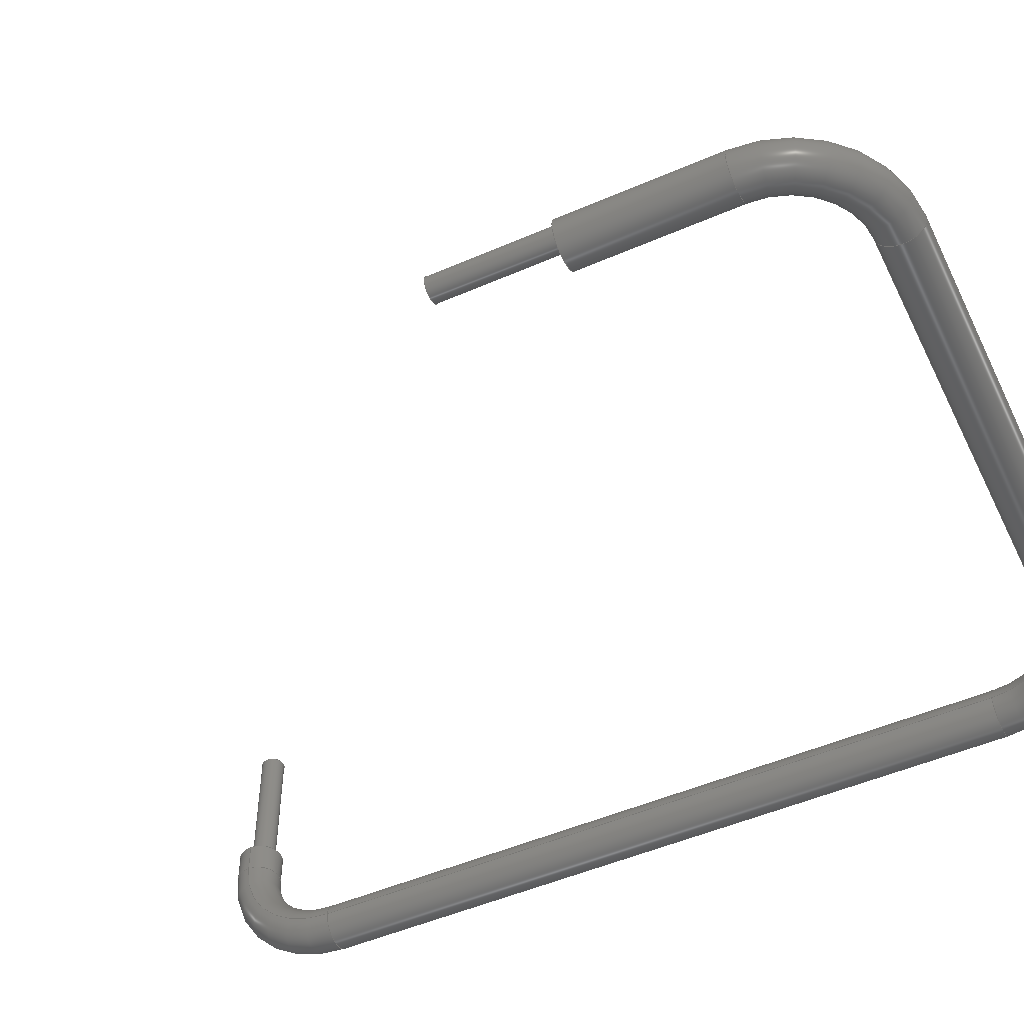
<metadata>
{"format":"step","ext":"step","renderer":"f3d","projection":"perspective","resolution":1024,"background":"white","views":[{"elev":-50.3,"azim":-64.5,"up":"+Y"}]}
</metadata>
<code>
ISO-10303-21;
DATA;
#1 = APPLICATION_PROTOCOL_DEFINITION('international standard',
  'automotive_design',2000,#2);
#2 = APPLICATION_CONTEXT(
  'core data for automotive mechanical design processes');
#3 = SHAPE_DEFINITION_REPRESENTATION(#4,#10);
#4 = PRODUCT_DEFINITION_SHAPE('','',#5);
#5 = PRODUCT_DEFINITION('design','',#6,#9);
#6 = PRODUCT_DEFINITION_FORMATION('','',#7);
#7 = PRODUCT('Exploded Slice','Exploded Slice','',(#8));
#8 = PRODUCT_CONTEXT('',#2,'mechanical');
#9 = PRODUCT_DEFINITION_CONTEXT('part definition',#2,'design');
#10 = SHAPE_REPRESENTATION('',(#11,#15),#19);
#11 = AXIS2_PLACEMENT_3D('',#12,#13,#14);
#12 = CARTESIAN_POINT('',(0,0,0));
#13 = DIRECTION('',(0,0,1));
#14 = DIRECTION('',(1,0,-0));
#15 = AXIS2_PLACEMENT_3D('',#16,#17,#18);
#16 = CARTESIAN_POINT('',(0,0,0));
#17 = DIRECTION('',(0,0,1));
#18 = DIRECTION('',(1,0,0));
#19 = ( GEOMETRIC_REPRESENTATION_CONTEXT(3) 
GLOBAL_UNCERTAINTY_ASSIGNED_CONTEXT((#23)) GLOBAL_UNIT_ASSIGNED_CONTEXT(
(#20,#21,#22)) REPRESENTATION_CONTEXT('Context #1',
  '3D Context with UNIT and UNCERTAINTY') );
#20 = ( LENGTH_UNIT() NAMED_UNIT(*) SI_UNIT(.MILLI.,.METRE.) );
#21 = ( NAMED_UNIT(*) PLANE_ANGLE_UNIT() SI_UNIT($,.RADIAN.) );
#22 = ( NAMED_UNIT(*) SI_UNIT($,.STERADIAN.) SOLID_ANGLE_UNIT() );
#23 = UNCERTAINTY_MEASURE_WITH_UNIT(LENGTH_MEASURE(1e-07),#20,
  'distance_accuracy_value','confusion accuracy');
#24 = PRODUCT_RELATED_PRODUCT_CATEGORY('part',$,(#7));
#25 = SHAPE_DEFINITION_REPRESENTATION(#26,#32);
#26 = PRODUCT_DEFINITION_SHAPE('','',#27);
#27 = PRODUCT_DEFINITION('design','',#28,#31);
#28 = PRODUCT_DEFINITION_FORMATION('','',#29);
#29 = PRODUCT('Fusion002','Fusion002','',(#30));
#30 = PRODUCT_CONTEXT('',#2,'mechanical');
#31 = PRODUCT_DEFINITION_CONTEXT('part definition',#2,'design');
#32 = ADVANCED_BREP_SHAPE_REPRESENTATION('',(#11,#33),#389);
#33 = MANIFOLD_SOLID_BREP('',#34);
#34 = CLOSED_SHELL('',(#35,#68,#77,#97,#122,#148,#173,#199,#224,#250,
    #309,#335,#370,#380));
#35 = ADVANCED_FACE('',(#36),#63,.T.);
#36 = FACE_BOUND('',#37,.F.);
#37 = EDGE_LOOP('',(#38,#47,#55,#62));
#38 = ORIENTED_EDGE('',*,*,#39,.F.);
#39 = EDGE_CURVE('',#40,#40,#42,.T.);
#40 = VERTEX_POINT('',#41);
#41 = CARTESIAN_POINT('',(10.78,2.2,-16.64));
#42 = CIRCLE('',#43,0.12);
#43 = AXIS2_PLACEMENT_3D('',#44,#45,#46);
#44 = CARTESIAN_POINT('',(10.66,2.2,-16.64));
#45 = DIRECTION('',(0,-1,-2.22e-16));
#46 = DIRECTION('',(1,0,0));
#47 = ORIENTED_EDGE('',*,*,#48,.T.);
#48 = EDGE_CURVE('',#40,#49,#51,.T.);
#49 = VERTEX_POINT('',#50);
#50 = CARTESIAN_POINT('',(10.78,0.81,-16.64));
#51 = LINE('',#52,#53);
#52 = CARTESIAN_POINT('',(10.78,2.2,-16.64));
#53 = VECTOR('',#54,1);
#54 = DIRECTION('',(0,-1,-2.22e-16));
#55 = ORIENTED_EDGE('',*,*,#56,.F.);
#56 = EDGE_CURVE('',#49,#49,#57,.T.);
#57 = CIRCLE('',#58,0.12);
#58 = AXIS2_PLACEMENT_3D('',#59,#60,#61);
#59 = CARTESIAN_POINT('',(10.66,0.81,-16.64));
#60 = DIRECTION('',(-0,1,2.22e-16));
#61 = DIRECTION('',(1,0,0));
#62 = ORIENTED_EDGE('',*,*,#48,.F.);
#63 = CYLINDRICAL_SURFACE('',#64,0.12);
#64 = AXIS2_PLACEMENT_3D('',#65,#66,#67);
#65 = CARTESIAN_POINT('',(10.66,2.2,-16.64));
#66 = DIRECTION('',(-0,1,2.22e-16));
#67 = DIRECTION('',(1,0,0));
#68 = ADVANCED_FACE('',(#69),#72,.F.);
#69 = FACE_BOUND('',#70,.T.);
#70 = EDGE_LOOP('',(#71));
#71 = ORIENTED_EDGE('',*,*,#39,.F.);
#72 = PLANE('',#73);
#73 = AXIS2_PLACEMENT_3D('',#74,#75,#76);
#74 = CARTESIAN_POINT('',(10.66,2.2,-16.64));
#75 = DIRECTION('',(0,-1,-2.22e-16));
#76 = DIRECTION('',(1,0,0));
#77 = ADVANCED_FACE('',(#78,#89),#92,.T.);
#78 = FACE_BOUND('',#79,.T.);
#79 = EDGE_LOOP('',(#80));
#80 = ORIENTED_EDGE('',*,*,#81,.T.);
#81 = EDGE_CURVE('',#82,#82,#84,.T.);
#82 = VERTEX_POINT('',#83);
#83 = CARTESIAN_POINT('',(10.43,0.81,-16.66));
#84 = CIRCLE('',#85,0.225);
#85 = AXIS2_PLACEMENT_3D('',#86,#87,#88);
#86 = CARTESIAN_POINT('',(10.65,0.81,-16.66));
#87 = DIRECTION('',(0,1,-0));
#88 = DIRECTION('',(-1,0,0));
#89 = FACE_BOUND('',#90,.T.);
#90 = EDGE_LOOP('',(#91));
#91 = ORIENTED_EDGE('',*,*,#56,.F.);
#92 = PLANE('',#93);
#93 = AXIS2_PLACEMENT_3D('',#94,#95,#96);
#94 = CARTESIAN_POINT('',(10.65,0.81,-16.66));
#95 = DIRECTION('',(0,1,0));
#96 = DIRECTION('',(0,0,1));
#97 = ADVANCED_FACE('',(#98),#117,.T.);
#98 = FACE_BOUND('',#99,.T.);
#99 = EDGE_LOOP('',(#100,#108,#109,#110));
#100 = ORIENTED_EDGE('',*,*,#101,.T.);
#101 = EDGE_CURVE('',#102,#82,#104,.T.);
#102 = VERTEX_POINT('',#103);
#103 = CARTESIAN_POINT('',(10.43,0.51,-16.66));
#104 = LINE('',#105,#106);
#105 = CARTESIAN_POINT('',(10.43,-0.49,-16.66));
#106 = VECTOR('',#107,1);
#107 = DIRECTION('',(0,1,0));
#108 = ORIENTED_EDGE('',*,*,#81,.F.);
#109 = ORIENTED_EDGE('',*,*,#101,.F.);
#110 = ORIENTED_EDGE('',*,*,#111,.F.);
#111 = EDGE_CURVE('',#102,#102,#112,.T.);
#112 = CIRCLE('',#113,0.225);
#113 = AXIS2_PLACEMENT_3D('',#114,#115,#116);
#114 = CARTESIAN_POINT('',(10.65,0.51,-16.66));
#115 = DIRECTION('',(0,-1,1.225e-16));
#116 = DIRECTION('',(0,-1.225e-16,-1));
#117 = CYLINDRICAL_SURFACE('',#118,0.225);
#118 = AXIS2_PLACEMENT_3D('',#119,#120,#121);
#119 = CARTESIAN_POINT('',(10.65,-0.49,-16.66));
#120 = DIRECTION('',(0,1,0));
#121 = DIRECTION('',(-1,0,0));
#122 = ADVANCED_FACE('',(#123),#143,.T.);
#123 = FACE_BOUND('',#124,.T.);
#124 = EDGE_LOOP('',(#125,#134,#135,#136));
#125 = ORIENTED_EDGE('',*,*,#126,.T.);
#126 = EDGE_CURVE('',#127,#102,#129,.T.);
#127 = VERTEX_POINT('',#128);
#128 = CARTESIAN_POINT('',(10.43,-0.49,-15.66));
#129 = CIRCLE('',#130,1);
#130 = AXIS2_PLACEMENT_3D('',#131,#132,#133);
#131 = CARTESIAN_POINT('',(10.43,0.51,-15.66));
#132 = DIRECTION('',(1,0,-0));
#133 = DIRECTION('',(0,0,1));
#134 = ORIENTED_EDGE('',*,*,#111,.T.);
#135 = ORIENTED_EDGE('',*,*,#126,.F.);
#136 = ORIENTED_EDGE('',*,*,#137,.T.);
#137 = EDGE_CURVE('',#127,#127,#138,.T.);
#138 = CIRCLE('',#139,0.225);
#139 = AXIS2_PLACEMENT_3D('',#140,#141,#142);
#140 = CARTESIAN_POINT('',(10.65,-0.49,-15.66));
#141 = DIRECTION('',(0,0,-1));
#142 = DIRECTION('',(-1,0,0));
#143 = TOROIDAL_SURFACE('',#144,1,0.225);
#144 = AXIS2_PLACEMENT_3D('',#145,#146,#147);
#145 = CARTESIAN_POINT('',(10.65,0.51,-15.66));
#146 = DIRECTION('',(1,0,0));
#147 = DIRECTION('',(0,0,1));
#148 = ADVANCED_FACE('',(#149),#168,.T.);
#149 = FACE_BOUND('',#150,.T.);
#150 = EDGE_LOOP('',(#151,#159,#160,#161));
#151 = ORIENTED_EDGE('',*,*,#152,.T.);
#152 = EDGE_CURVE('',#153,#127,#155,.T.);
#153 = VERTEX_POINT('',#154);
#154 = CARTESIAN_POINT('',(10.43,-0.49,-8.66));
#155 = LINE('',#156,#157);
#156 = CARTESIAN_POINT('',(10.43,-0.49,-16.66));
#157 = VECTOR('',#158,1);
#158 = DIRECTION('',(0,0,-1));
#159 = ORIENTED_EDGE('',*,*,#137,.F.);
#160 = ORIENTED_EDGE('',*,*,#152,.F.);
#161 = ORIENTED_EDGE('',*,*,#162,.F.);
#162 = EDGE_CURVE('',#153,#153,#163,.T.);
#163 = CIRCLE('',#164,0.225);
#164 = AXIS2_PLACEMENT_3D('',#165,#166,#167);
#165 = CARTESIAN_POINT('',(10.65,-0.49,-8.66));
#166 = DIRECTION('',(3.829e-16,-0,1));
#167 = DIRECTION('',(1,0,-3.829e-16));
#168 = CYLINDRICAL_SURFACE('',#169,0.225);
#169 = AXIS2_PLACEMENT_3D('',#170,#171,#172);
#170 = CARTESIAN_POINT('',(10.65,-0.49,-16.66));
#171 = DIRECTION('',(0,0,-1));
#172 = DIRECTION('',(-1,0,0));
#173 = ADVANCED_FACE('',(#174),#194,.T.);
#174 = FACE_BOUND('',#175,.T.);
#175 = EDGE_LOOP('',(#176,#185,#186,#187));
#176 = ORIENTED_EDGE('',*,*,#177,.T.);
#177 = EDGE_CURVE('',#178,#153,#180,.T.);
#178 = VERTEX_POINT('',#179);
#179 = CARTESIAN_POINT('',(9.65,-0.49,-7.885));
#180 = CIRCLE('',#181,0.775);
#181 = AXIS2_PLACEMENT_3D('',#182,#183,#184);
#182 = CARTESIAN_POINT('',(9.65,-0.49,-8.66));
#183 = DIRECTION('',(0,1,0));
#184 = DIRECTION('',(0,0,1));
#185 = ORIENTED_EDGE('',*,*,#162,.T.);
#186 = ORIENTED_EDGE('',*,*,#177,.F.);
#187 = ORIENTED_EDGE('',*,*,#188,.T.);
#188 = EDGE_CURVE('',#178,#178,#189,.T.);
#189 = CIRCLE('',#190,0.225);
#190 = AXIS2_PLACEMENT_3D('',#191,#192,#193);
#191 = CARTESIAN_POINT('',(9.65,-0.49,-7.66));
#192 = DIRECTION('',(1,-0,0));
#193 = DIRECTION('',(0,0,-1));
#194 = TOROIDAL_SURFACE('',#195,1,0.225);
#195 = AXIS2_PLACEMENT_3D('',#196,#197,#198);
#196 = CARTESIAN_POINT('',(9.65,-0.49,-8.66));
#197 = DIRECTION('',(0,1,0));
#198 = DIRECTION('',(0,0,1));
#199 = ADVANCED_FACE('',(#200),#219,.T.);
#200 = FACE_BOUND('',#201,.T.);
#201 = EDGE_LOOP('',(#202,#210,#211,#212));
#202 = ORIENTED_EDGE('',*,*,#203,.T.);
#203 = EDGE_CURVE('',#204,#178,#206,.T.);
#204 = VERTEX_POINT('',#205);
#205 = CARTESIAN_POINT('',(5.15,-0.49,-7.885));
#206 = LINE('',#207,#208);
#207 = CARTESIAN_POINT('',(4.15,-0.49,-7.885));
#208 = VECTOR('',#209,1);
#209 = DIRECTION('',(1,0,0));
#210 = ORIENTED_EDGE('',*,*,#188,.F.);
#211 = ORIENTED_EDGE('',*,*,#203,.F.);
#212 = ORIENTED_EDGE('',*,*,#213,.F.);
#213 = EDGE_CURVE('',#204,#204,#214,.T.);
#214 = CIRCLE('',#215,0.225);
#215 = AXIS2_PLACEMENT_3D('',#216,#217,#218);
#216 = CARTESIAN_POINT('',(5.15,-0.49,-7.66));
#217 = DIRECTION('',(-1,0,-2.449e-16));
#218 = DIRECTION('',(-2.449e-16,0,1));
#219 = CYLINDRICAL_SURFACE('',#220,0.225);
#220 = AXIS2_PLACEMENT_3D('',#221,#222,#223);
#221 = CARTESIAN_POINT('',(4.15,-0.49,-7.66));
#222 = DIRECTION('',(1,0,0));
#223 = DIRECTION('',(0,0,-1));
#224 = ADVANCED_FACE('',(#225),#245,.T.);
#225 = FACE_BOUND('',#226,.T.);
#226 = EDGE_LOOP('',(#227,#236,#237,#238));
#227 = ORIENTED_EDGE('',*,*,#228,.T.);
#228 = EDGE_CURVE('',#229,#204,#231,.T.);
#229 = VERTEX_POINT('',#230);
#230 = CARTESIAN_POINT('',(4.375,-0.49,-8.66));
#231 = CIRCLE('',#232,0.775);
#232 = AXIS2_PLACEMENT_3D('',#233,#234,#235);
#233 = CARTESIAN_POINT('',(5.15,-0.49,-8.66));
#234 = DIRECTION('',(0,1,0));
#235 = DIRECTION('',(0,0,1));
#236 = ORIENTED_EDGE('',*,*,#213,.T.);
#237 = ORIENTED_EDGE('',*,*,#228,.F.);
#238 = ORIENTED_EDGE('',*,*,#239,.T.);
#239 = EDGE_CURVE('',#229,#229,#240,.T.);
#240 = CIRCLE('',#241,0.225);
#241 = AXIS2_PLACEMENT_3D('',#242,#243,#244);
#242 = CARTESIAN_POINT('',(4.15,-0.49,-8.66));
#243 = DIRECTION('',(0,0,1));
#244 = DIRECTION('',(1,0,0));
#245 = TOROIDAL_SURFACE('',#246,1,0.225);
#246 = AXIS2_PLACEMENT_3D('',#247,#248,#249);
#247 = CARTESIAN_POINT('',(5.15,-0.49,-8.66));
#248 = DIRECTION('',(0,1,0));
#249 = DIRECTION('',(0,0,1));
#250 = ADVANCED_FACE('',(#251),#304,.T.);
#251 = FACE_BOUND('',#252,.T.);
#252 = EDGE_LOOP('',(#253,#261,#270,#278,#287,#295,#302,#303));
#253 = ORIENTED_EDGE('',*,*,#254,.F.);
#254 = EDGE_CURVE('',#255,#229,#257,.T.);
#255 = VERTEX_POINT('',#256);
#256 = CARTESIAN_POINT('',(4.375,-0.49,-10.15));
#257 = LINE('',#258,#259);
#258 = CARTESIAN_POINT('',(4.375,-0.49,-16.66));
#259 = VECTOR('',#260,1);
#260 = DIRECTION('',(0,0,1));
#261 = ORIENTED_EDGE('',*,*,#262,.T.);
#262 = EDGE_CURVE('',#255,#263,#265,.T.);
#263 = VERTEX_POINT('',#264);
#264 = CARTESIAN_POINT('',(4.26,-0.2938,-10.15));
#265 = CIRCLE('',#266,0.225);
#266 = AXIS2_PLACEMENT_3D('',#267,#268,#269);
#267 = CARTESIAN_POINT('',(4.15,-0.49,-10.15));
#268 = DIRECTION('',(0,0,1));
#269 = DIRECTION('',(1,0,0));
#270 = ORIENTED_EDGE('',*,*,#271,.T.);
#271 = EDGE_CURVE('',#263,#272,#274,.T.);
#272 = VERTEX_POINT('',#273);
#273 = CARTESIAN_POINT('',(4.26,-0.2938,-9.35));
#274 = LINE('',#275,#276);
#275 = CARTESIAN_POINT('',(4.26,-0.2938,-16.66));
#276 = VECTOR('',#277,1);
#277 = DIRECTION('',(0,0,1));
#278 = ORIENTED_EDGE('',*,*,#279,.T.);
#279 = EDGE_CURVE('',#272,#280,#282,.T.);
#280 = VERTEX_POINT('',#281);
#281 = CARTESIAN_POINT('',(4.071,-0.2792,-9.35));
#282 = CIRCLE('',#283,0.225);
#283 = AXIS2_PLACEMENT_3D('',#284,#285,#286);
#284 = CARTESIAN_POINT('',(4.15,-0.49,-9.35));
#285 = DIRECTION('',(0,0,1));
#286 = DIRECTION('',(1,0,0));
#287 = ORIENTED_EDGE('',*,*,#288,.F.);
#288 = EDGE_CURVE('',#289,#280,#291,.T.);
#289 = VERTEX_POINT('',#290);
#290 = CARTESIAN_POINT('',(4.071,-0.2792,-10.15));
#291 = LINE('',#292,#293);
#292 = CARTESIAN_POINT('',(4.071,-0.2792,-16.66));
#293 = VECTOR('',#294,1);
#294 = DIRECTION('',(0,0,1));
#295 = ORIENTED_EDGE('',*,*,#296,.T.);
#296 = EDGE_CURVE('',#289,#255,#297,.T.);
#297 = CIRCLE('',#298,0.225);
#298 = AXIS2_PLACEMENT_3D('',#299,#300,#301);
#299 = CARTESIAN_POINT('',(4.15,-0.49,-10.15));
#300 = DIRECTION('',(0,0,1));
#301 = DIRECTION('',(1,0,0));
#302 = ORIENTED_EDGE('',*,*,#254,.T.);
#303 = ORIENTED_EDGE('',*,*,#239,.F.);
#304 = CYLINDRICAL_SURFACE('',#305,0.225);
#305 = AXIS2_PLACEMENT_3D('',#306,#307,#308);
#306 = CARTESIAN_POINT('',(4.15,-0.49,-16.66));
#307 = DIRECTION('',(0,0,1));
#308 = DIRECTION('',(1,0,0));
#309 = ADVANCED_FACE('',(#310),#330,.F.);
#310 = FACE_BOUND('',#311,.F.);
#311 = EDGE_LOOP('',(#312,#313,#314,#323));
#312 = ORIENTED_EDGE('',*,*,#296,.T.);
#313 = ORIENTED_EDGE('',*,*,#262,.T.);
#314 = ORIENTED_EDGE('',*,*,#315,.T.);
#315 = EDGE_CURVE('',#263,#316,#318,.T.);
#316 = VERTEX_POINT('',#317);
#317 = CARTESIAN_POINT('',(4.28,-0.36,-10.15));
#318 = CIRCLE('',#319,0.12);
#319 = AXIS2_PLACEMENT_3D('',#320,#321,#322);
#320 = CARTESIAN_POINT('',(4.16,-0.36,-10.15));
#321 = DIRECTION('',(0,0,-1));
#322 = DIRECTION('',(1,0,0));
#323 = ORIENTED_EDGE('',*,*,#324,.T.);
#324 = EDGE_CURVE('',#316,#289,#325,.T.);
#325 = CIRCLE('',#326,0.12);
#326 = AXIS2_PLACEMENT_3D('',#327,#328,#329);
#327 = CARTESIAN_POINT('',(4.16,-0.36,-10.15));
#328 = DIRECTION('',(0,0,-1));
#329 = DIRECTION('',(1,0,0));
#330 = PLANE('',#331);
#331 = AXIS2_PLACEMENT_3D('',#332,#333,#334);
#332 = CARTESIAN_POINT('',(2.65,-1.99,-10.15));
#333 = DIRECTION('',(0,0,1));
#334 = DIRECTION('',(1,0,0));
#335 = ADVANCED_FACE('',(#336),#365,.T.);
#336 = FACE_BOUND('',#337,.F.);
#337 = EDGE_LOOP('',(#338,#347,#353,#354,#355,#362,#363,#364));
#338 = ORIENTED_EDGE('',*,*,#339,.F.);
#339 = EDGE_CURVE('',#340,#340,#342,.T.);
#340 = VERTEX_POINT('',#341);
#341 = CARTESIAN_POINT('',(4.28,-0.36,-11.35));
#342 = CIRCLE('',#343,0.12);
#343 = AXIS2_PLACEMENT_3D('',#344,#345,#346);
#344 = CARTESIAN_POINT('',(4.16,-0.36,-11.35));
#345 = DIRECTION('',(0,0,1));
#346 = DIRECTION('',(1,0,0));
#347 = ORIENTED_EDGE('',*,*,#348,.T.);
#348 = EDGE_CURVE('',#340,#316,#349,.T.);
#349 = LINE('',#350,#351);
#350 = CARTESIAN_POINT('',(4.28,-0.36,-11.35));
#351 = VECTOR('',#352,1);
#352 = DIRECTION('',(0,0,1));
#353 = ORIENTED_EDGE('',*,*,#315,.F.);
#354 = ORIENTED_EDGE('',*,*,#271,.T.);
#355 = ORIENTED_EDGE('',*,*,#356,.T.);
#356 = EDGE_CURVE('',#272,#280,#357,.T.);
#357 = CIRCLE('',#358,0.12);
#358 = AXIS2_PLACEMENT_3D('',#359,#360,#361);
#359 = CARTESIAN_POINT('',(4.16,-0.36,-9.35));
#360 = DIRECTION('',(0,0,1));
#361 = DIRECTION('',(1,0,0));
#362 = ORIENTED_EDGE('',*,*,#288,.F.);
#363 = ORIENTED_EDGE('',*,*,#324,.F.);
#364 = ORIENTED_EDGE('',*,*,#348,.F.);
#365 = CYLINDRICAL_SURFACE('',#366,0.12);
#366 = AXIS2_PLACEMENT_3D('',#367,#368,#369);
#367 = CARTESIAN_POINT('',(4.16,-0.36,-11.35));
#368 = DIRECTION('',(-0,-0,-1));
#369 = DIRECTION('',(1,0,0));
#370 = ADVANCED_FACE('',(#371),#375,.T.);
#371 = FACE_BOUND('',#372,.T.);
#372 = EDGE_LOOP('',(#373,#374));
#373 = ORIENTED_EDGE('',*,*,#279,.F.);
#374 = ORIENTED_EDGE('',*,*,#356,.T.);
#375 = PLANE('',#376);
#376 = AXIS2_PLACEMENT_3D('',#377,#378,#379);
#377 = CARTESIAN_POINT('',(4.16,-0.36,-9.35));
#378 = DIRECTION('',(0,0,1));
#379 = DIRECTION('',(1,0,0));
#380 = ADVANCED_FACE('',(#381),#384,.F.);
#381 = FACE_BOUND('',#382,.T.);
#382 = EDGE_LOOP('',(#383));
#383 = ORIENTED_EDGE('',*,*,#339,.F.);
#384 = PLANE('',#385);
#385 = AXIS2_PLACEMENT_3D('',#386,#387,#388);
#386 = CARTESIAN_POINT('',(4.16,-0.36,-11.35));
#387 = DIRECTION('',(0,0,1));
#388 = DIRECTION('',(1,0,0));
#389 = ( GEOMETRIC_REPRESENTATION_CONTEXT(3) 
GLOBAL_UNCERTAINTY_ASSIGNED_CONTEXT((#393)) GLOBAL_UNIT_ASSIGNED_CONTEXT
((#390,#391,#392)) REPRESENTATION_CONTEXT('Context #1',
  '3D Context with UNIT and UNCERTAINTY') );
#390 = ( LENGTH_UNIT() NAMED_UNIT(*) SI_UNIT(.MILLI.,.METRE.) );
#391 = ( NAMED_UNIT(*) PLANE_ANGLE_UNIT() SI_UNIT($,.RADIAN.) );
#392 = ( NAMED_UNIT(*) SI_UNIT($,.STERADIAN.) SOLID_ANGLE_UNIT() );
#393 = UNCERTAINTY_MEASURE_WITH_UNIT(LENGTH_MEASURE(1e-07),#390,
  'distance_accuracy_value','confusion accuracy');
#394 = CONTEXT_DEPENDENT_SHAPE_REPRESENTATION(#395,#397);
#395 = ( REPRESENTATION_RELATIONSHIP('','',#32,#10) 
REPRESENTATION_RELATIONSHIP_WITH_TRANSFORMATION(#396) 
SHAPE_REPRESENTATION_RELATIONSHIP() );
#396 = ITEM_DEFINED_TRANSFORMATION('','',#11,#15);
#397 = PRODUCT_DEFINITION_SHAPE('Placement','Placement of an item',#398
  );
#398 = NEXT_ASSEMBLY_USAGE_OCCURRENCE('1','Fusion002','',#5,#27,$);
#399 = PRODUCT_RELATED_PRODUCT_CATEGORY('part',$,(#29));
#400 = MECHANICAL_DESIGN_GEOMETRIC_PRESENTATION_REPRESENTATION('',(#401,
    #412,#420,#427,#434,#441),#389);
#401 = STYLED_ITEM('color',(#402),#33);
#402 = PRESENTATION_STYLE_ASSIGNMENT((#403,#409));
#403 = SURFACE_STYLE_USAGE(.BOTH.,#404);
#404 = SURFACE_SIDE_STYLE('',(#405));
#405 = SURFACE_STYLE_FILL_AREA(#406);
#406 = FILL_AREA_STYLE('',(#407));
#407 = FILL_AREA_STYLE_COLOUR('',#408);
#408 = DRAUGHTING_PRE_DEFINED_COLOUR('blue');
#409 = CURVE_STYLE('',#410,POSITIVE_LENGTH_MEASURE(0.1),#411);
#410 = DRAUGHTING_PRE_DEFINED_CURVE_FONT('continuous');
#411 = COLOUR_RGB('',0.09804,0.09804,
  0.09804);
#412 = OVER_RIDING_STYLED_ITEM('overriding color',(#413),#35,#401);
#413 = PRESENTATION_STYLE_ASSIGNMENT((#414));
#414 = SURFACE_STYLE_USAGE(.BOTH.,#415);
#415 = SURFACE_SIDE_STYLE('',(#416));
#416 = SURFACE_STYLE_FILL_AREA(#417);
#417 = FILL_AREA_STYLE('',(#418));
#418 = FILL_AREA_STYLE_COLOUR('',#419);
#419 = COLOUR_RGB('',0.8,0.5961,0.1922);
#420 = OVER_RIDING_STYLED_ITEM('overriding color',(#421),#68,#401);
#421 = PRESENTATION_STYLE_ASSIGNMENT((#422));
#422 = SURFACE_STYLE_USAGE(.BOTH.,#423);
#423 = SURFACE_SIDE_STYLE('',(#424));
#424 = SURFACE_STYLE_FILL_AREA(#425);
#425 = FILL_AREA_STYLE('',(#426));
#426 = FILL_AREA_STYLE_COLOUR('',#419);
#427 = OVER_RIDING_STYLED_ITEM('overriding color',(#428),#335,#401);
#428 = PRESENTATION_STYLE_ASSIGNMENT((#429));
#429 = SURFACE_STYLE_USAGE(.BOTH.,#430);
#430 = SURFACE_SIDE_STYLE('',(#431));
#431 = SURFACE_STYLE_FILL_AREA(#432);
#432 = FILL_AREA_STYLE('',(#433));
#433 = FILL_AREA_STYLE_COLOUR('',#419);
#434 = OVER_RIDING_STYLED_ITEM('overriding color',(#435),#370,#401);
#435 = PRESENTATION_STYLE_ASSIGNMENT((#436));
#436 = SURFACE_STYLE_USAGE(.BOTH.,#437);
#437 = SURFACE_SIDE_STYLE('',(#438));
#438 = SURFACE_STYLE_FILL_AREA(#439);
#439 = FILL_AREA_STYLE('',(#440));
#440 = FILL_AREA_STYLE_COLOUR('',#419);
#441 = OVER_RIDING_STYLED_ITEM('overriding color',(#442),#380,#401);
#442 = PRESENTATION_STYLE_ASSIGNMENT((#443));
#443 = SURFACE_STYLE_USAGE(.BOTH.,#444);
#444 = SURFACE_SIDE_STYLE('',(#445));
#445 = SURFACE_STYLE_FILL_AREA(#446);
#446 = FILL_AREA_STYLE('',(#447));
#447 = FILL_AREA_STYLE_COLOUR('',#419);
ENDSEC;
END-ISO-10303-21;

</code>
